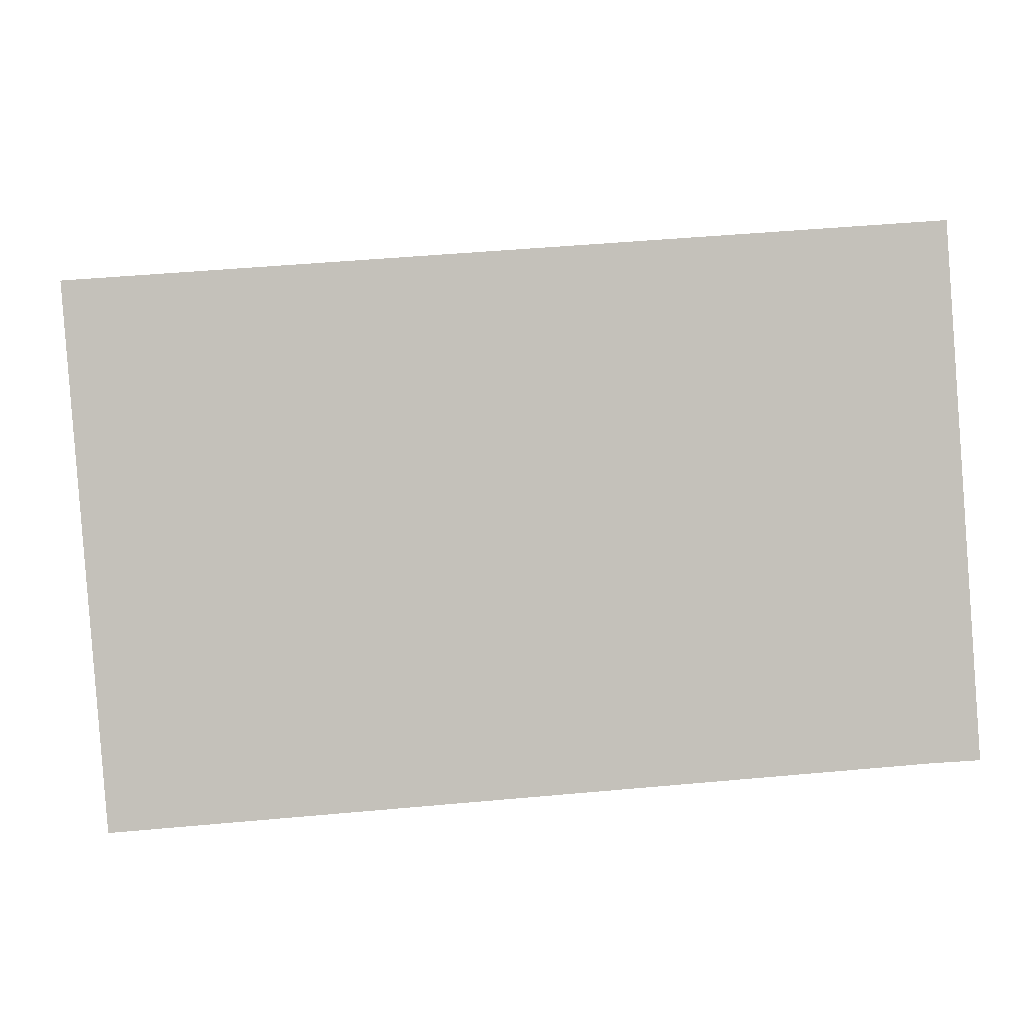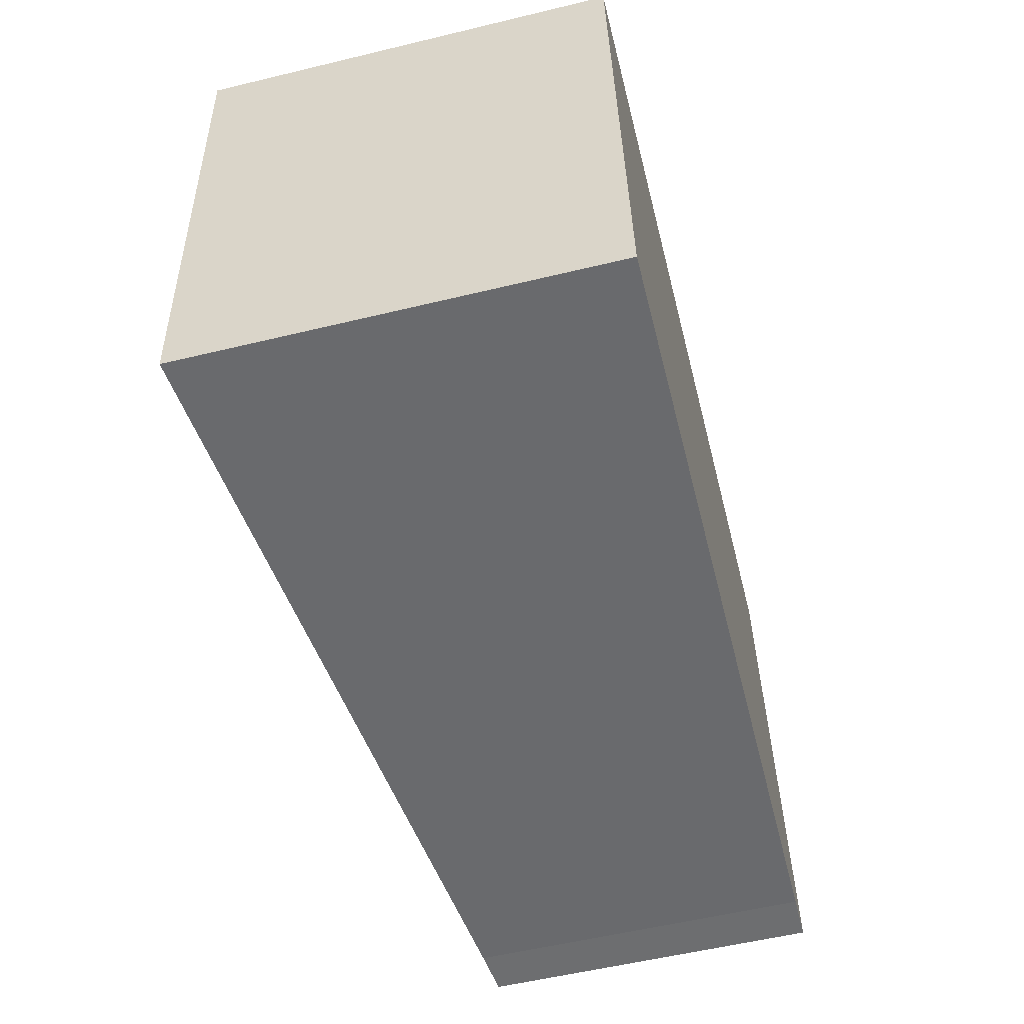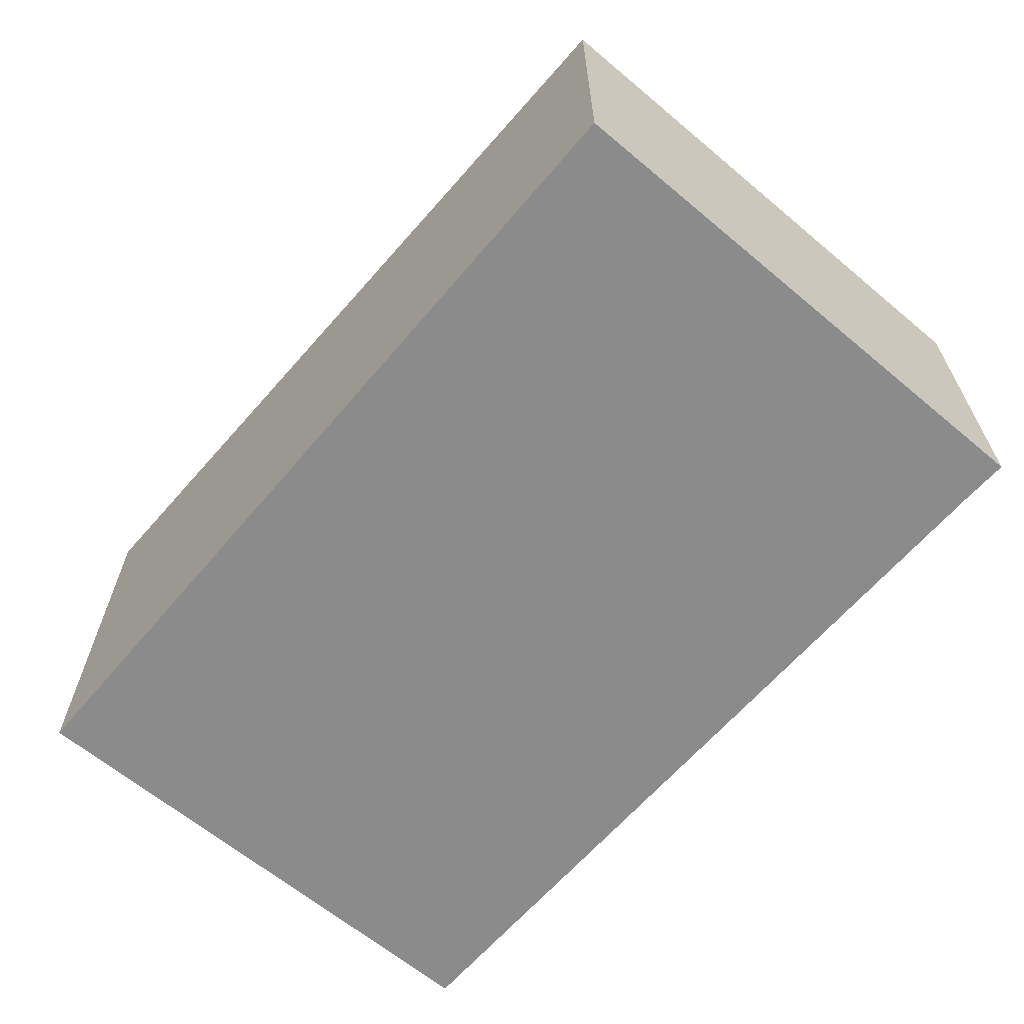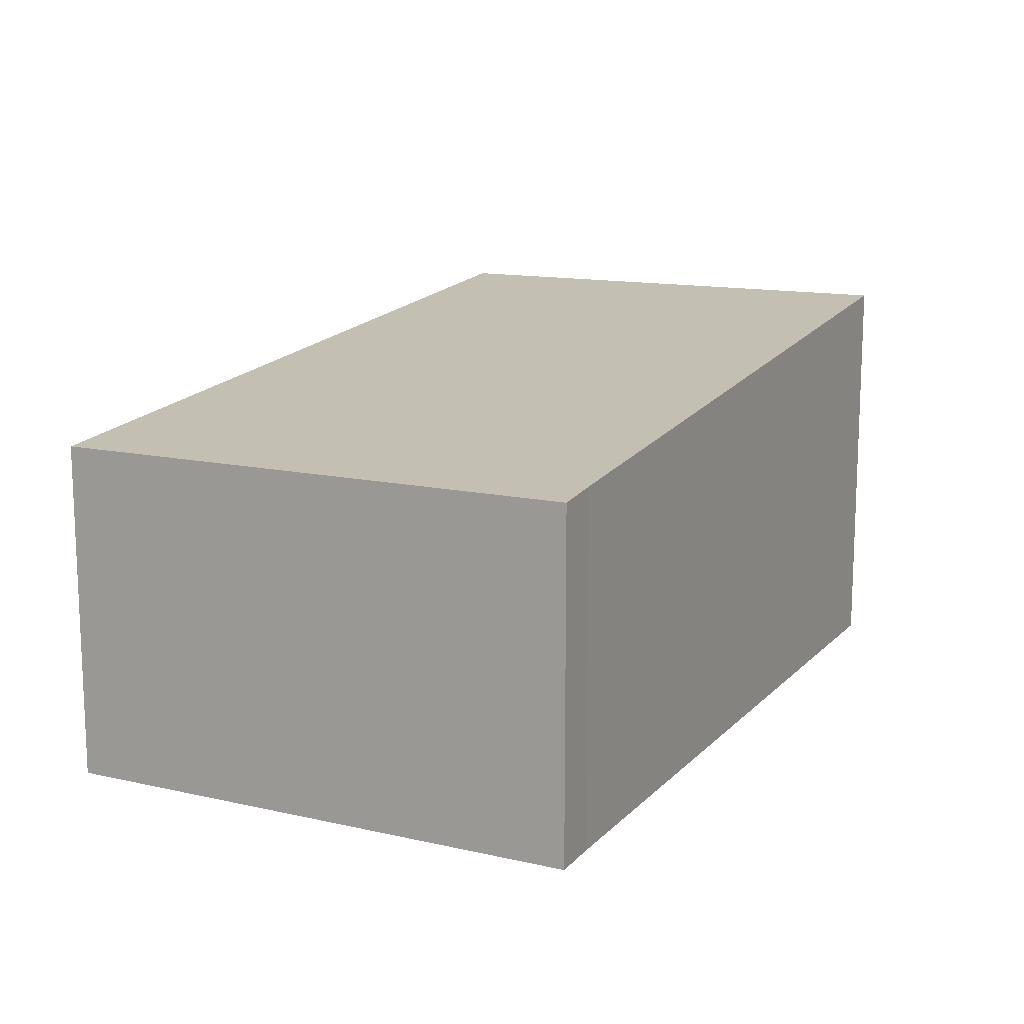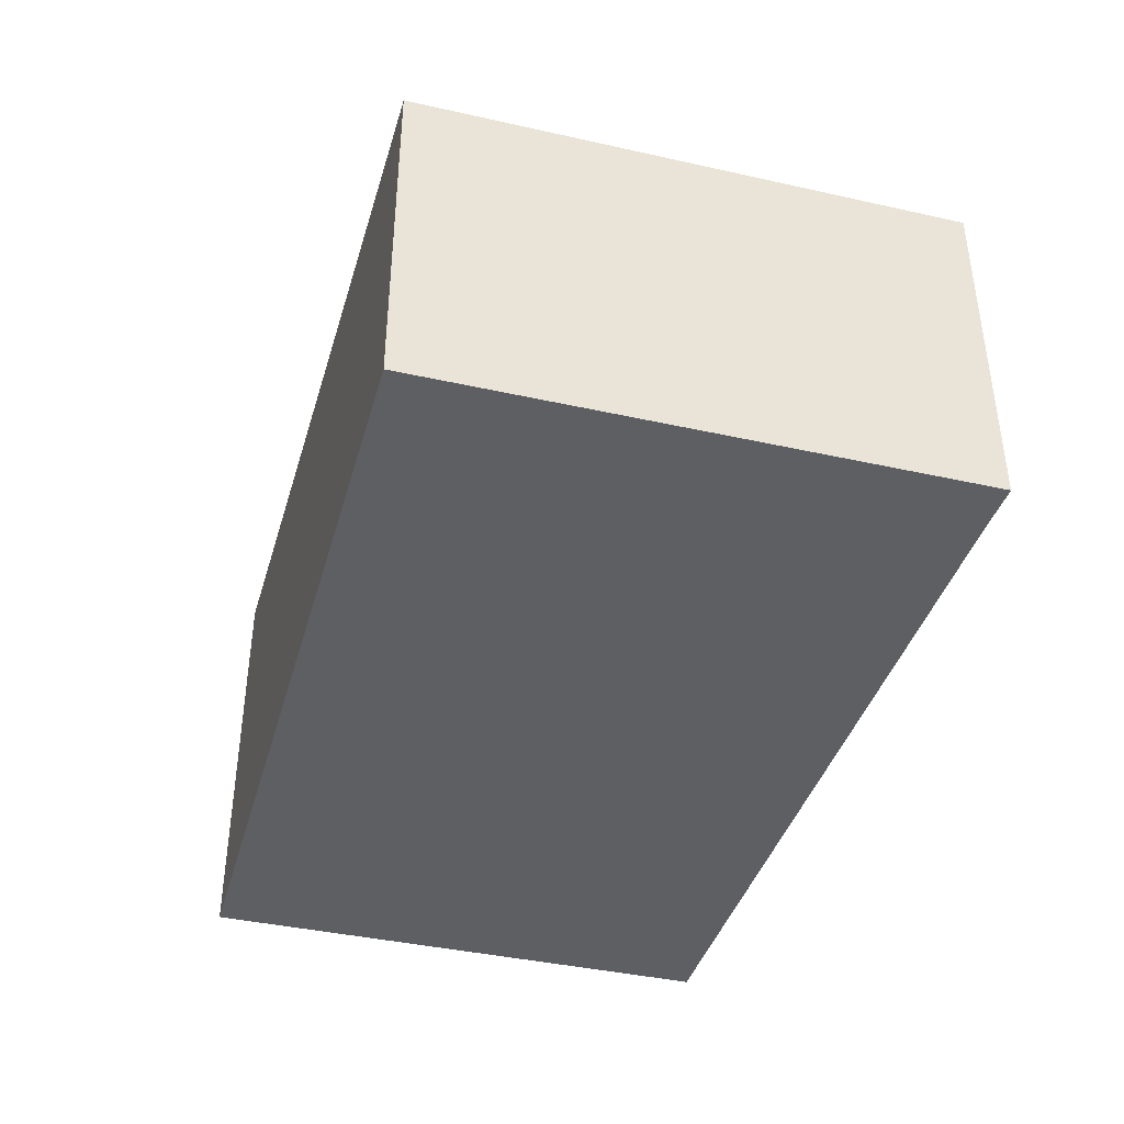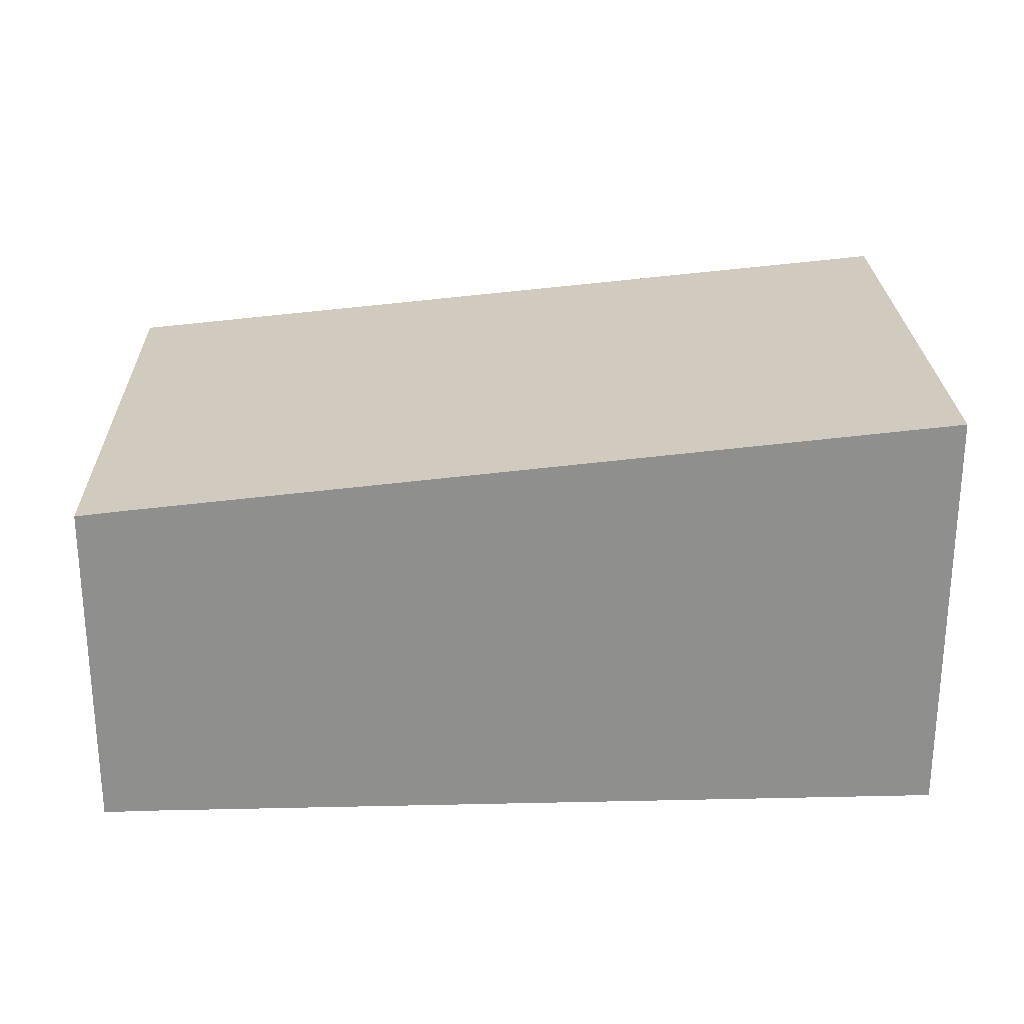
<metadata>
{"format":"obj","ext":"obj","renderer":"f3d","projection":"perspective","resolution":1024,"background":"white","views":[{"elev":2.9,"azim":-5.5,"up":"+Z"},{"elev":-56.8,"azim":-75.9,"up":"+Z"},{"elev":-64.0,"azim":45.5,"up":"+Y"},{"elev":13.3,"azim":112.8,"up":"+Y"},{"elev":-40.2,"azim":70.3,"up":"+Y"},{"elev":25.0,"azim":174.1,"up":"+Y"}]}
</metadata>
<code>
v  0 2.812 1.722e-16
v  5.676 2.292 -3.165
v  0.264 2.812 -3.527
v  5.734 2.261 0.429
v  6.002 2.261 -3.15
v  5.676 1.938e-16 -3.165
v  6.002 1.929e-16 -3.15
v  0.264 2.16e-16 -3.527
v  0 0 0
v  5.734 -2.627e-17 0.429
g defaultobject
f 1 2 3
f 2 1 4
f 2 4 5
f 5 6 2
f 6 5 7
f 2 8 3
f 8 2 6
f 8 1 3
f 1 8 9
f 9 4 1
f 4 9 10
f 10 5 4
f 5 10 7
f 6 9 8
f 9 6 7
f 9 7 10

</code>
